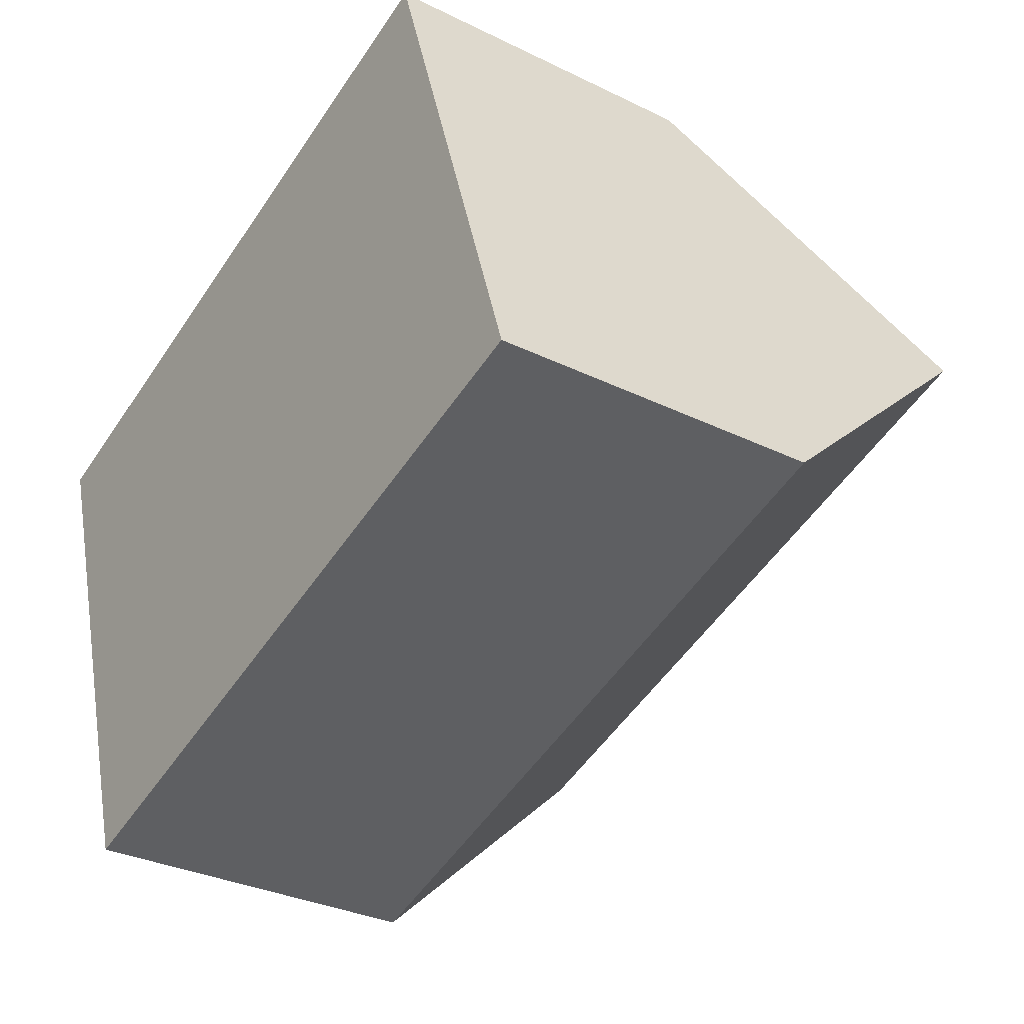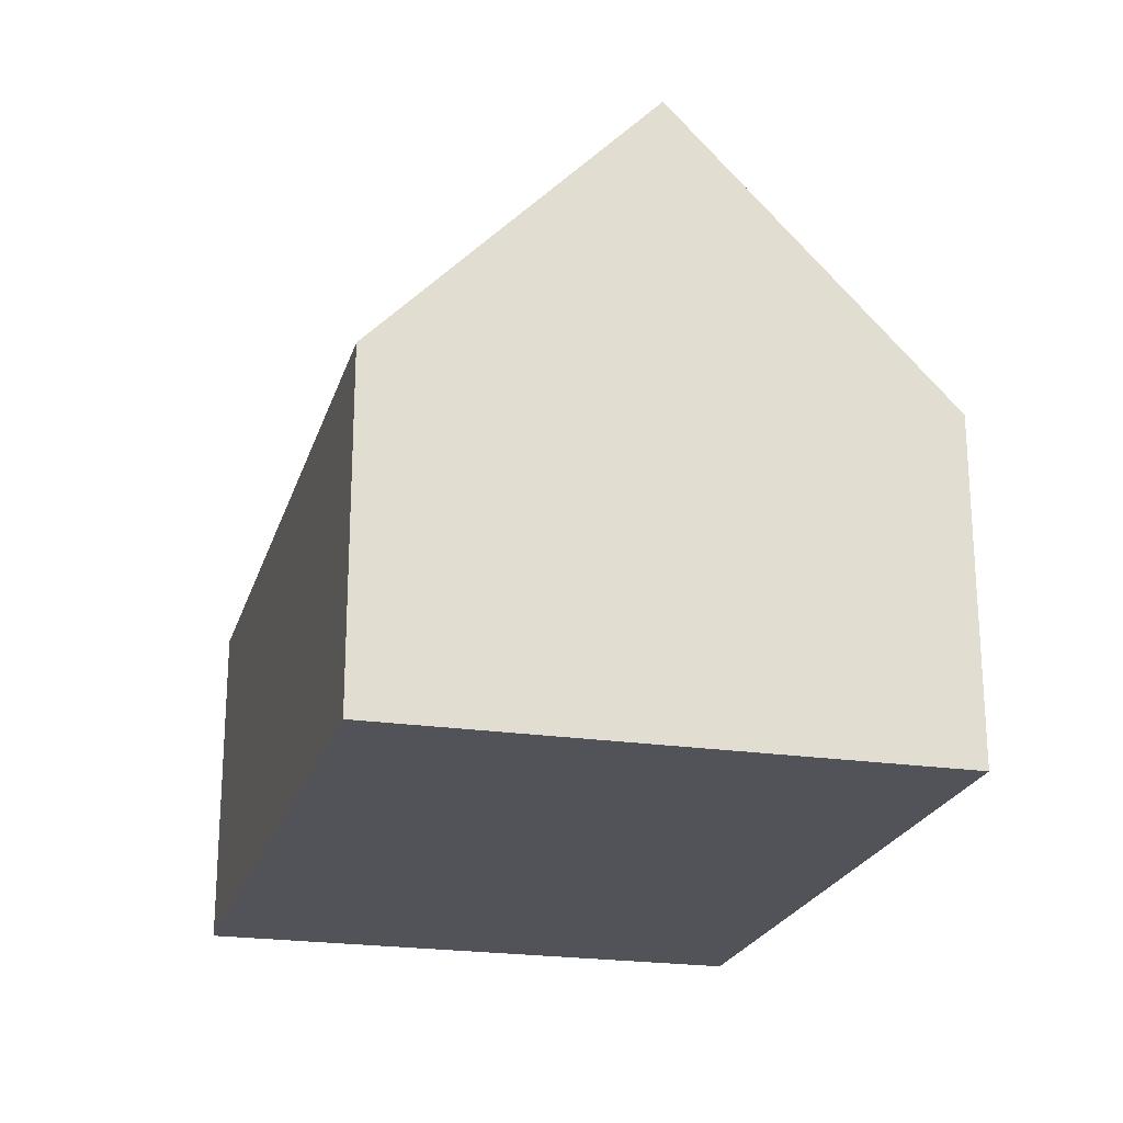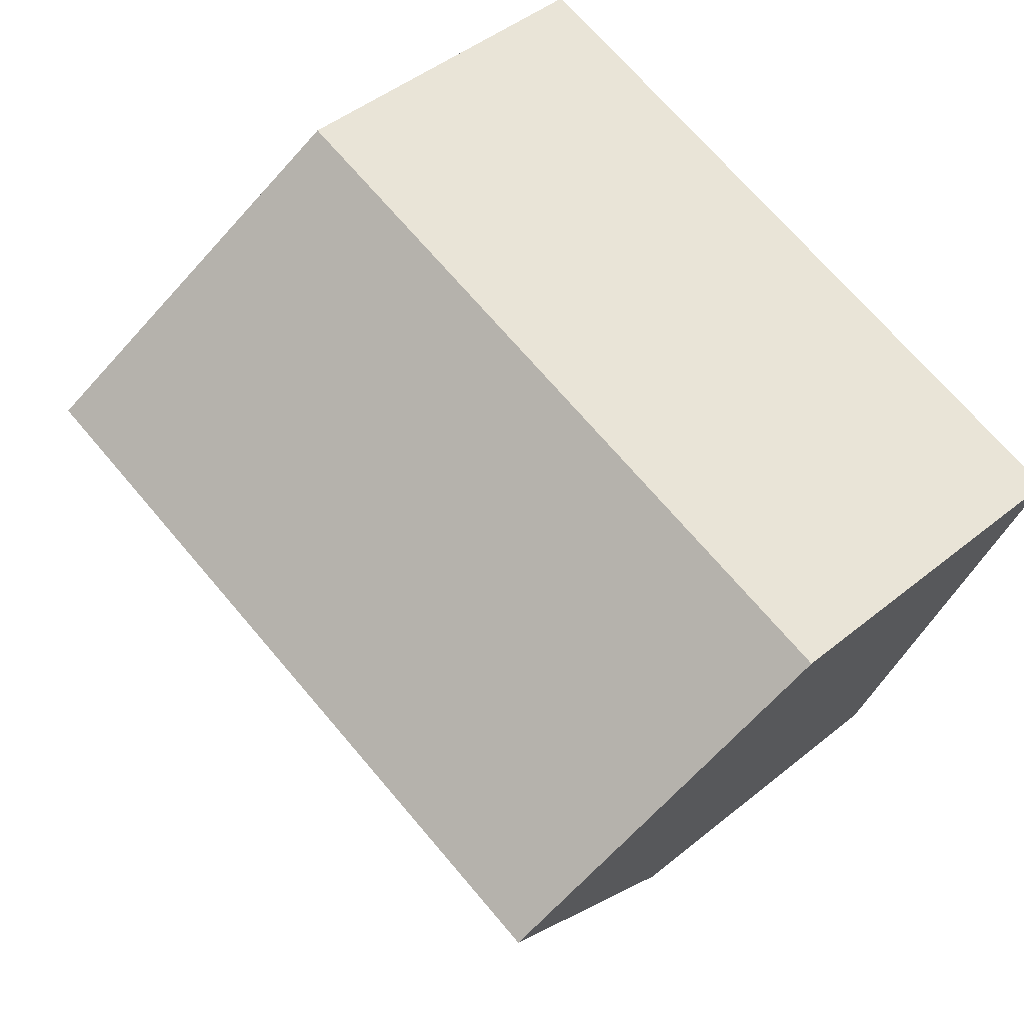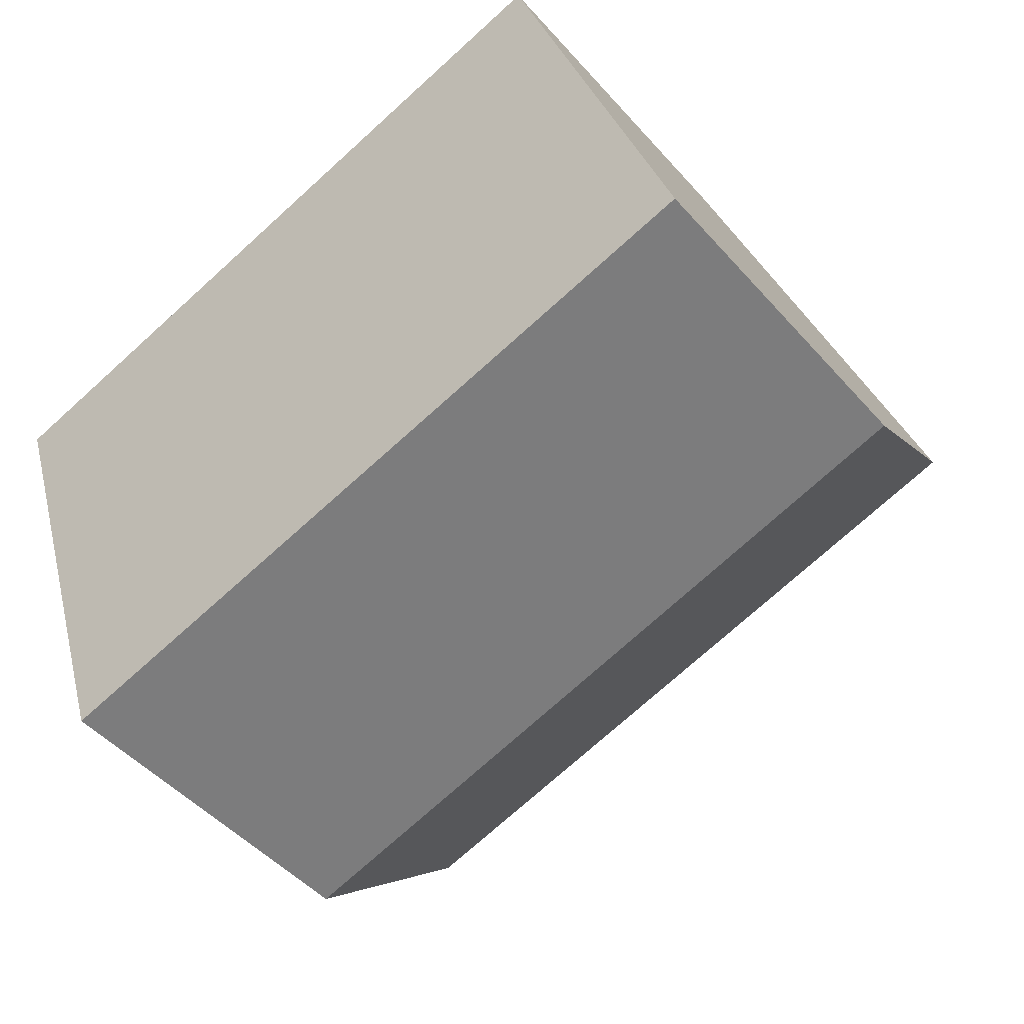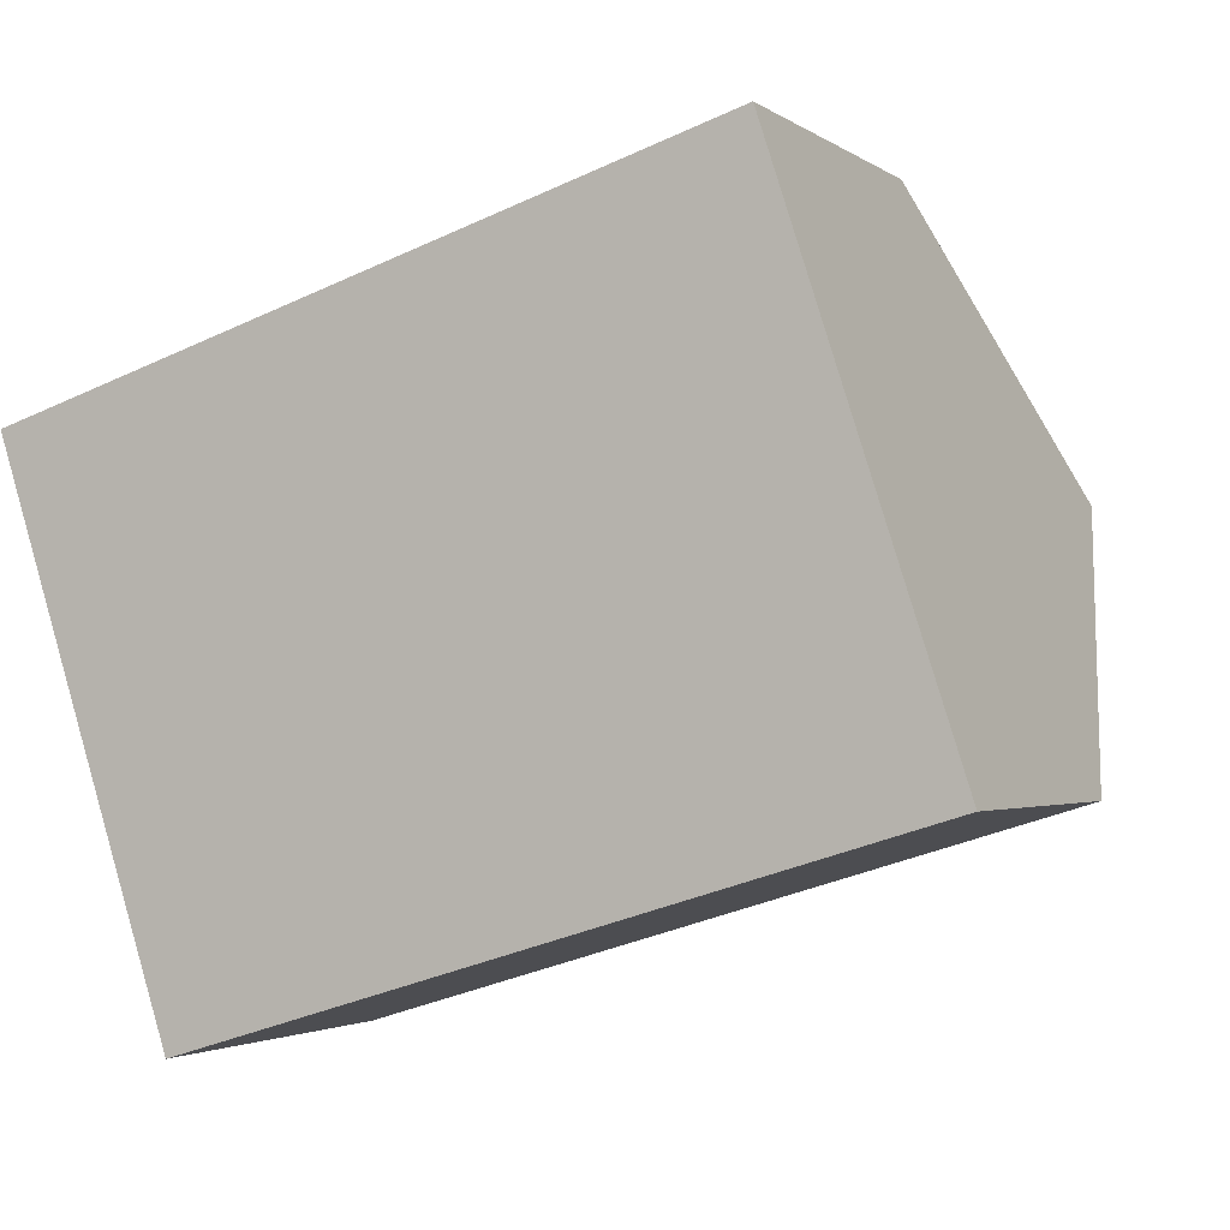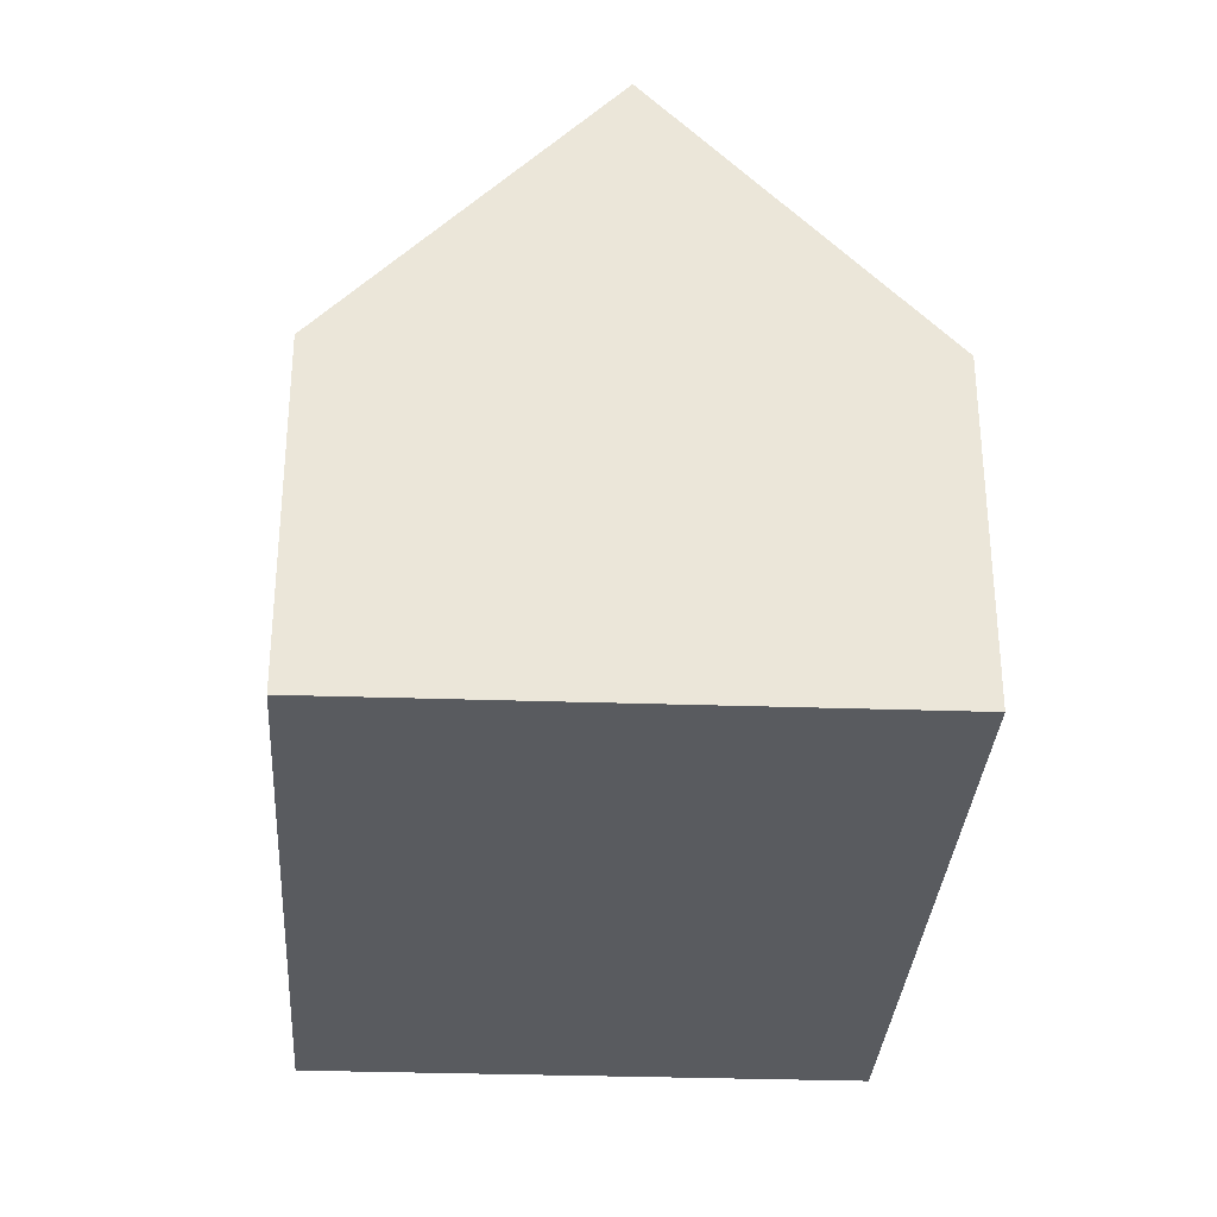
<metadata>
{"format":"obj","ext":"obj","renderer":"f3d","projection":"perspective","resolution":1024,"background":"white","views":[{"elev":-31.7,"azim":55.3,"up":"+Z"},{"elev":-22.6,"azim":-122.3,"up":"+Y"},{"elev":46.9,"azim":-132.6,"up":"+Z"},{"elev":-47.6,"azim":39.0,"up":"+Z"},{"elev":-2.3,"azim":25.1,"up":"+Z"},{"elev":-32.0,"azim":-110.8,"up":"+Y"}]}
</metadata>
<code>
v  2.972 5.83 -9.085
v  13.46 10.73 -0.822
v  14.97 5.732 -5.44
v  2.467 7.503 -7.541
v  1.492 10.73 -4.559
v  2.467 5.793 0.77
v  0 5.793 3.547e-16
v  11.98 5.793 3.739
v  0 0 0
v  11.98 -2.289e-16 3.739
v  2.467 -4.715e-17 0.77
v  13.46 5.033e-17 -0.822
v  14.97 3.331e-16 -5.44
v  2.972 5.563e-16 -9.085
v  2.467 4.618e-16 -7.541
v  1.492 2.792e-16 -4.559
g defaultobject
f 1 2 3
f 2 1 4
f 2 4 5
f 6 5 7
f 5 6 2
f 2 6 8
f 9 6 7
f 6 9 8
f 8 9 10
f 10 9 11
f 8 3 2
f 3 8 10
f 3 10 12
f 3 12 13
f 3 14 1
f 14 3 13
f 4 7 5
f 7 4 1
f 7 1 14
f 7 14 15
f 7 15 16
f 7 16 9
f 11 12 10
f 12 11 9
f 12 9 16
f 12 16 13
f 13 16 15
f 13 15 14

</code>
